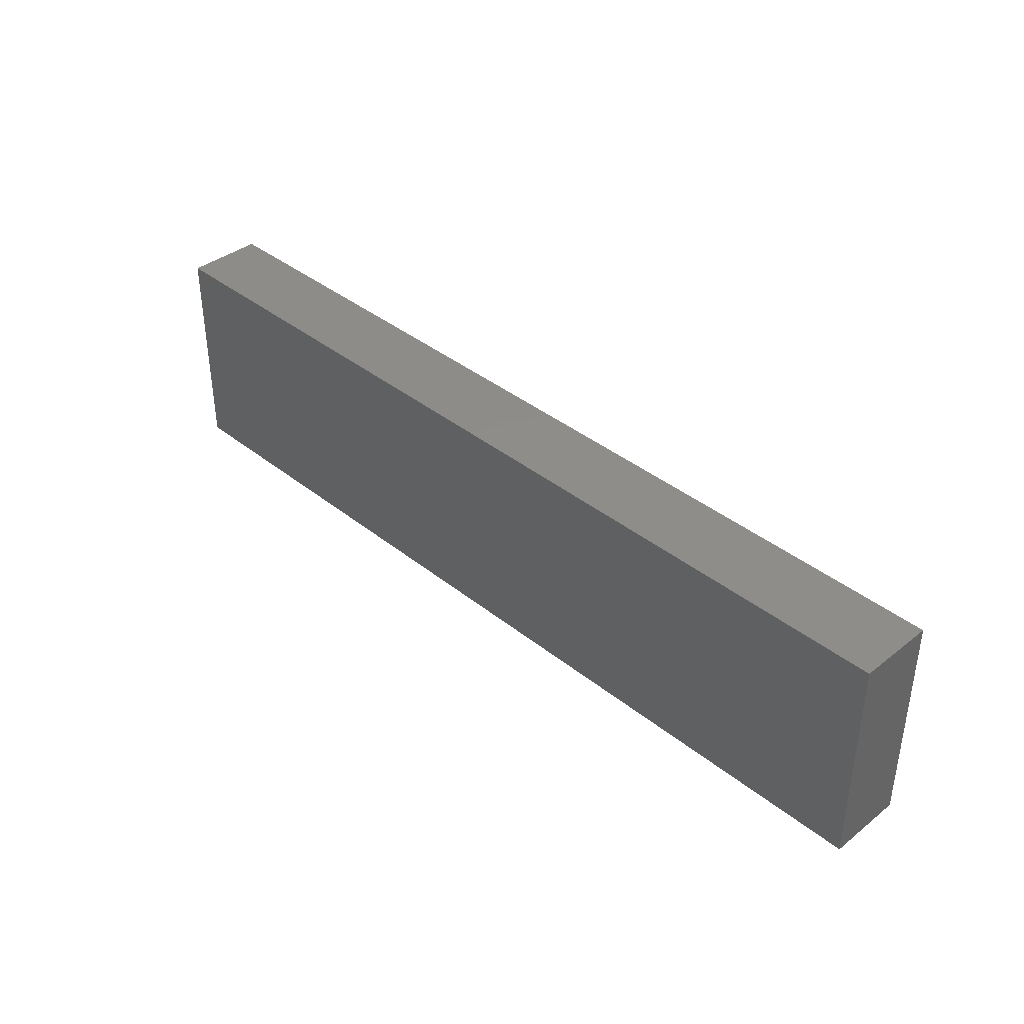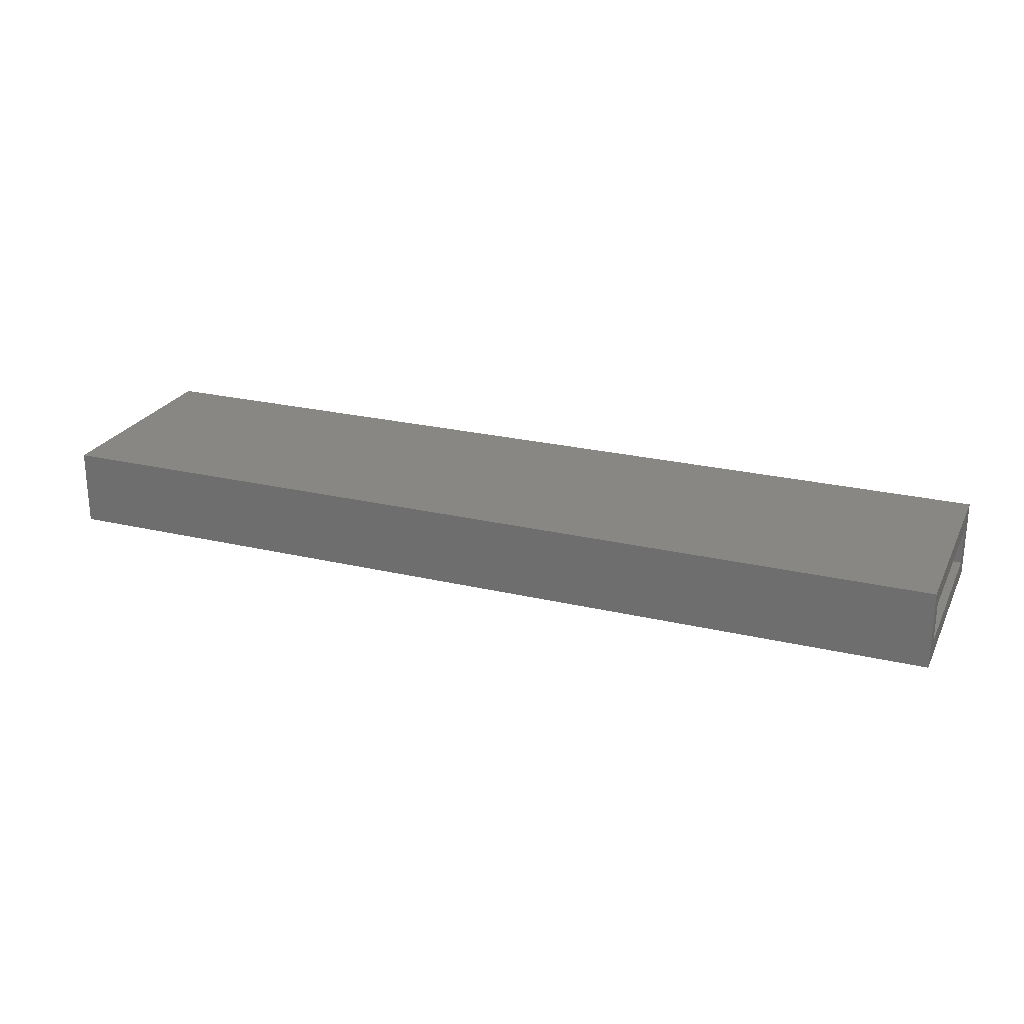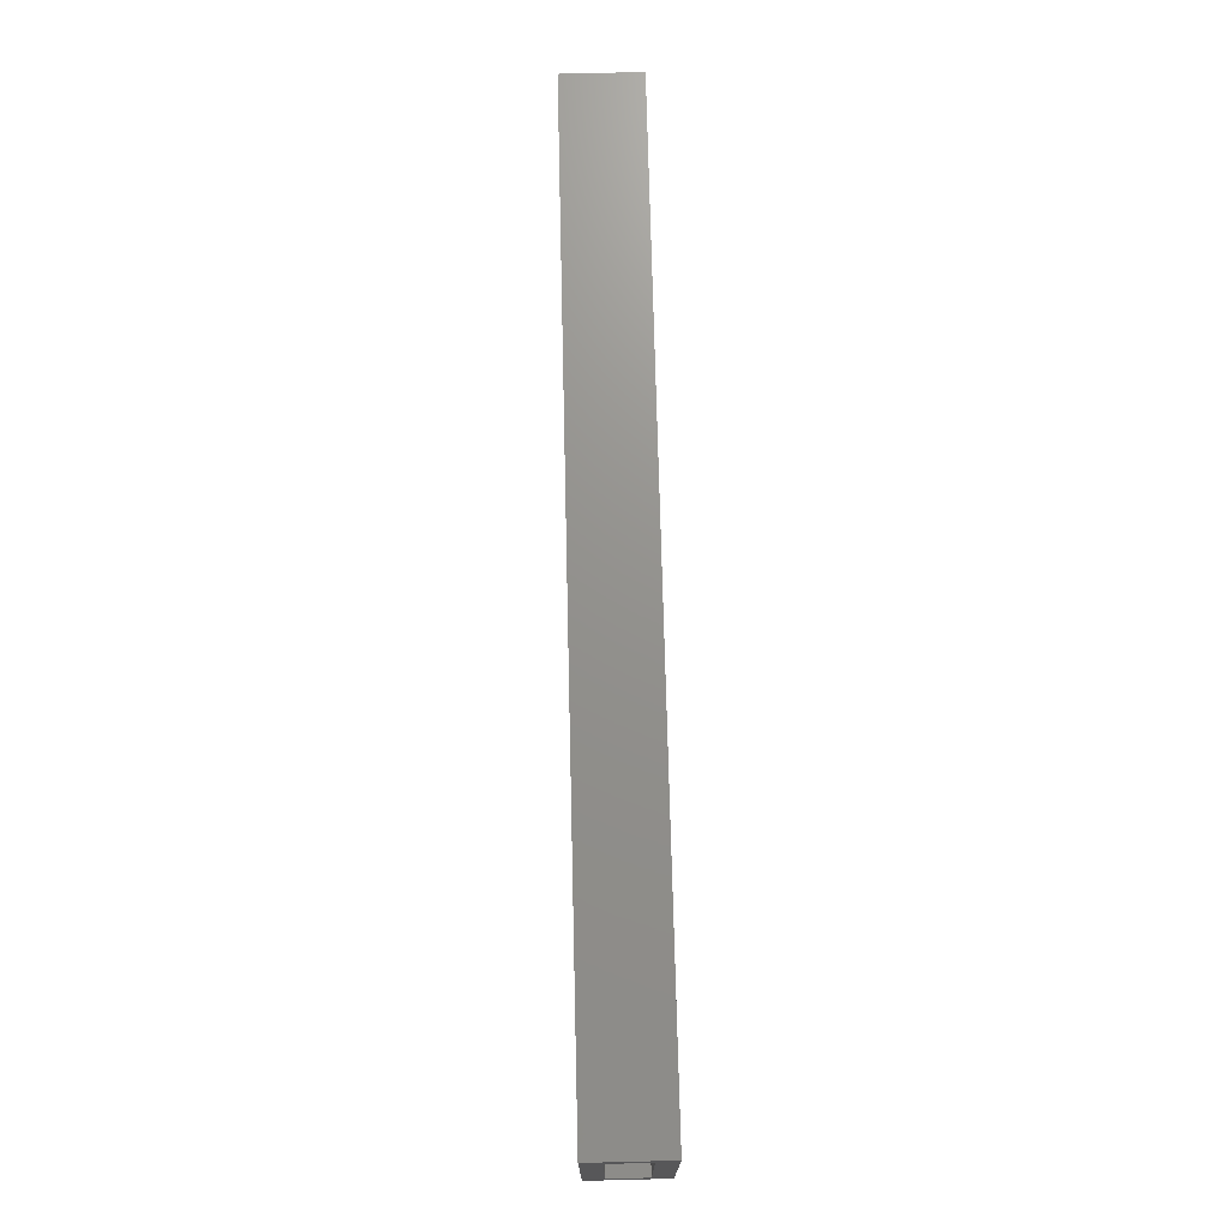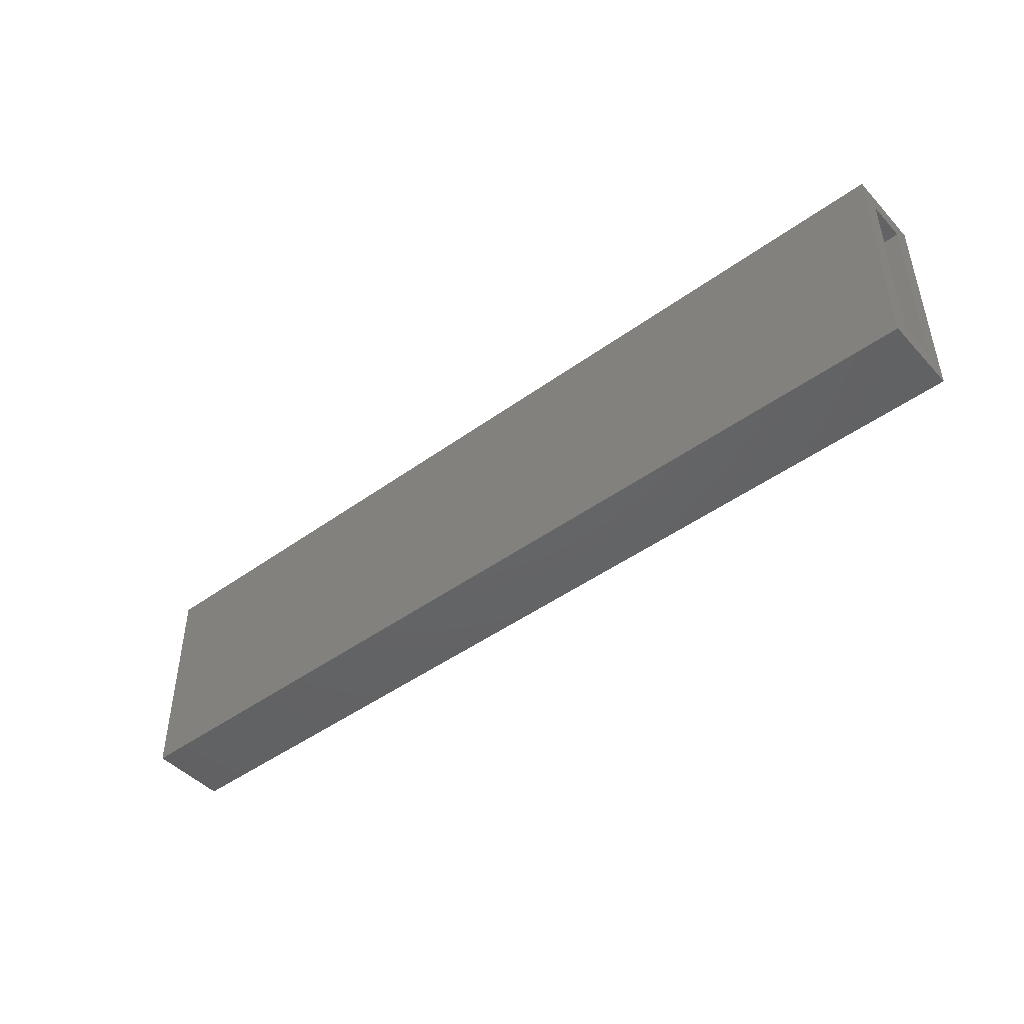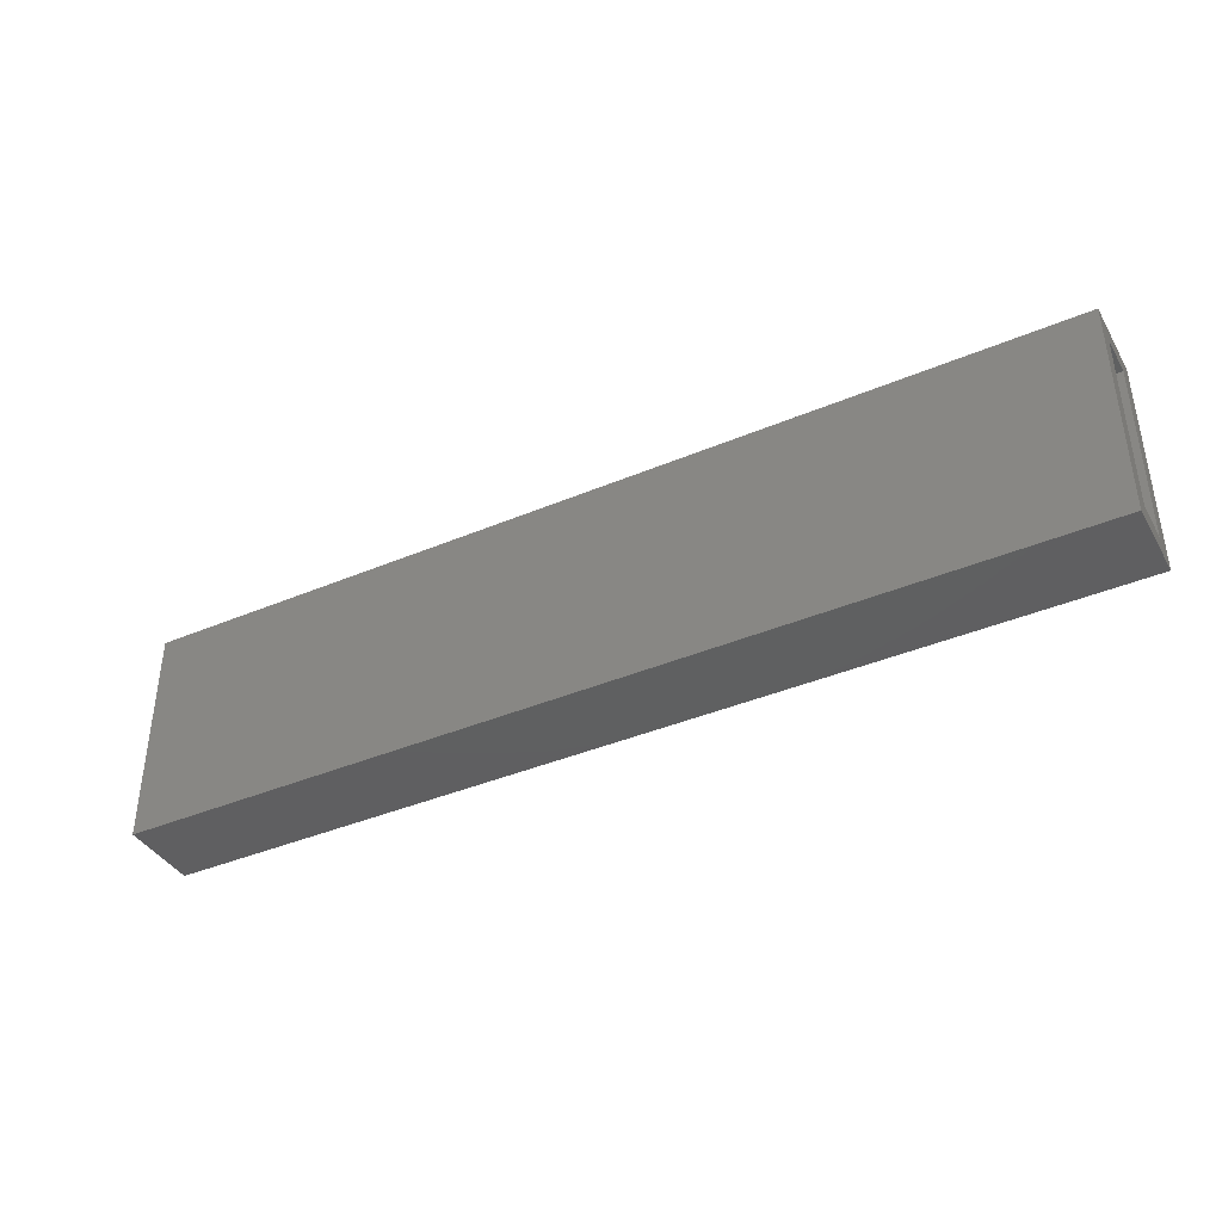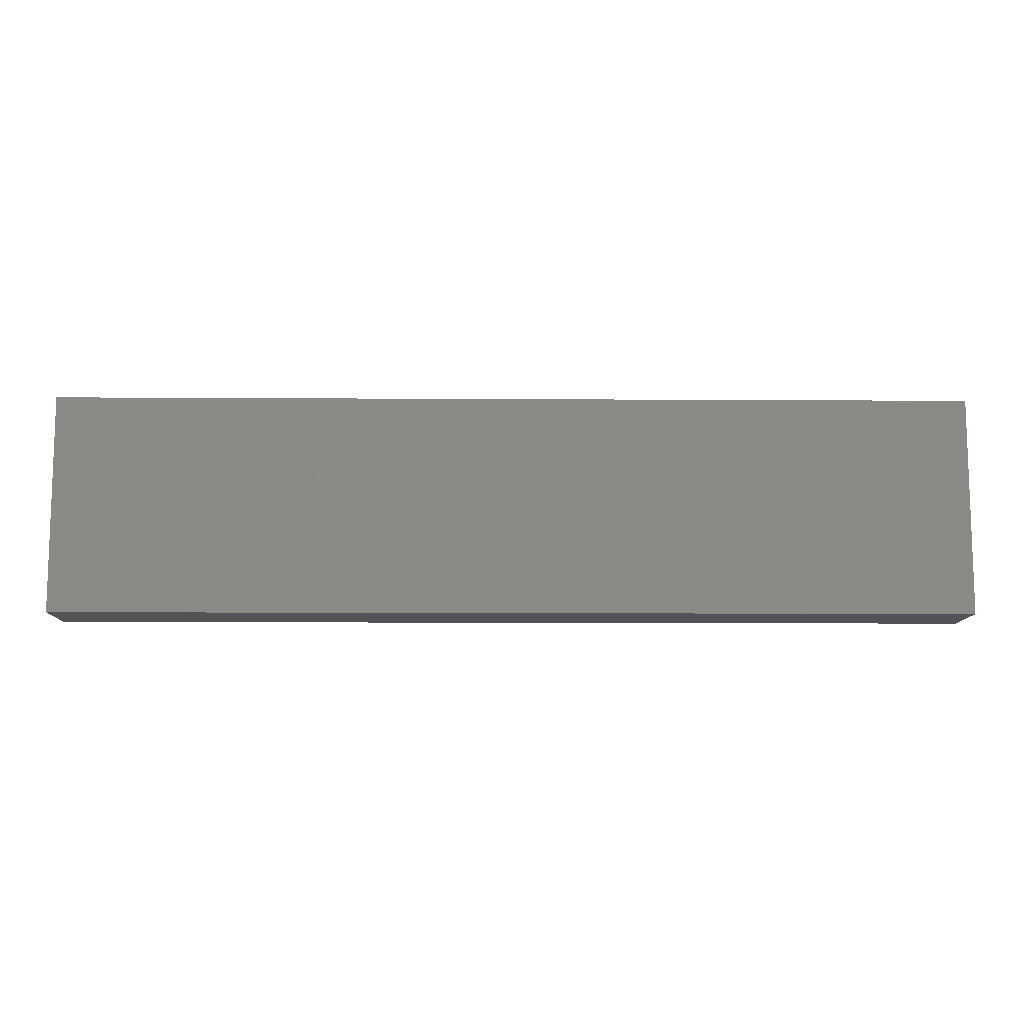
<metadata>
{"format":"stl","ext":"stl","renderer":"f3d","projection":"perspective","resolution":1024,"background":"white","views":[{"elev":38.4,"azim":-134.7,"up":"+Y"},{"elev":24.2,"azim":21.4,"up":"+Z"},{"elev":71.9,"azim":88.6,"up":"+Y"},{"elev":-45.9,"azim":39.8,"up":"+Y"},{"elev":-39.6,"azim":27.7,"up":"+Y"},{"elev":-10.7,"azim":179.1,"up":"+Y"}]}
</metadata>
<code>
# stl→obj: 16 verts, 28 faces
v 2.246e-17 -0.1719 0.05518
v 1.783e-17 -0.1562 0.007812
v 1.977e-17 -0.1562 0.03956
v 2.511e-18 0.007812 0.05518
v 3.289e-18 -0.007812 0.03956
v 1.346e-18 -0.007812 0.007812
v 1.102e-16 0.007812 -0.007812
v 1.301e-16 -0.1719 -0.007812
v -0.7422 -0.1562 0.007812
v -0.7422 -0.007812 0.007812
v -0.7422 -0.1562 0.03956
v -0.7422 -0.007812 0.03956
v -0.7578 -0.1719 -0.007812
v -0.7578 0.007812 -0.007812
v -0.7578 -0.1719 0.05518
v -0.7578 0.007812 0.05518
f 1 2 3
f 4 1 3
f 4 3 5
f 4 5 6
f 4 6 7
f 7 6 8
f 8 6 2
f 8 2 1
f 9 2 10
f 10 2 6
f 3 11 5
f 5 11 12
f 12 10 5
f 5 10 6
f 11 3 9
f 9 3 2
f 13 14 8
f 8 14 7
f 1 4 15
f 15 4 16
f 16 14 15
f 15 14 13
f 16 4 14
f 14 4 7
f 15 13 1
f 1 13 8
f 12 11 10
f 10 11 9

</code>
